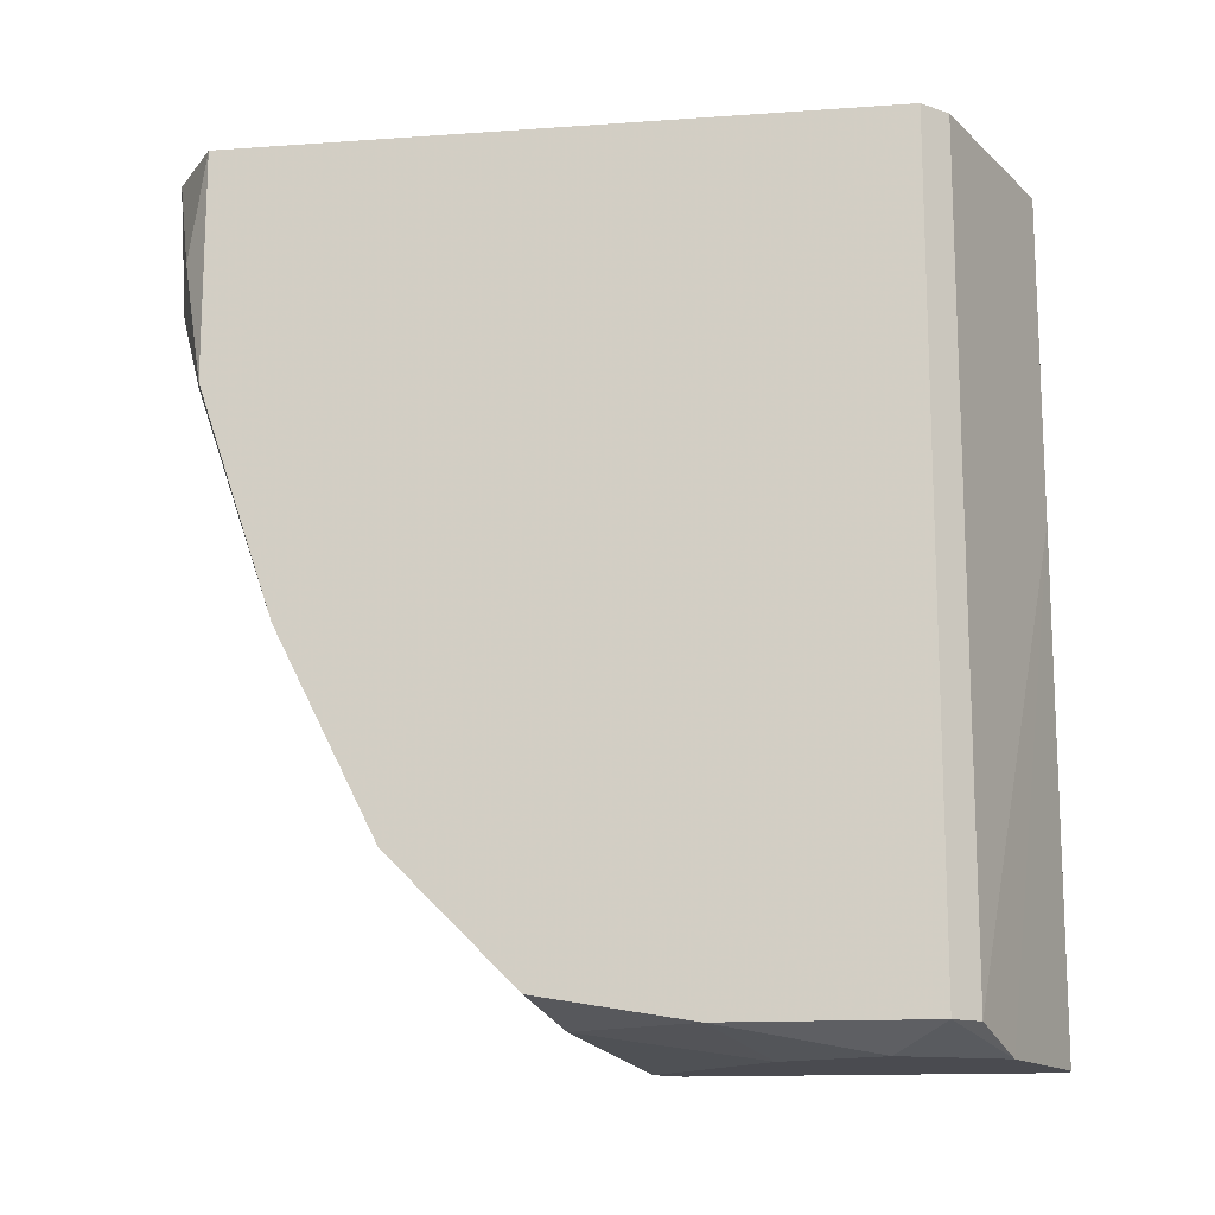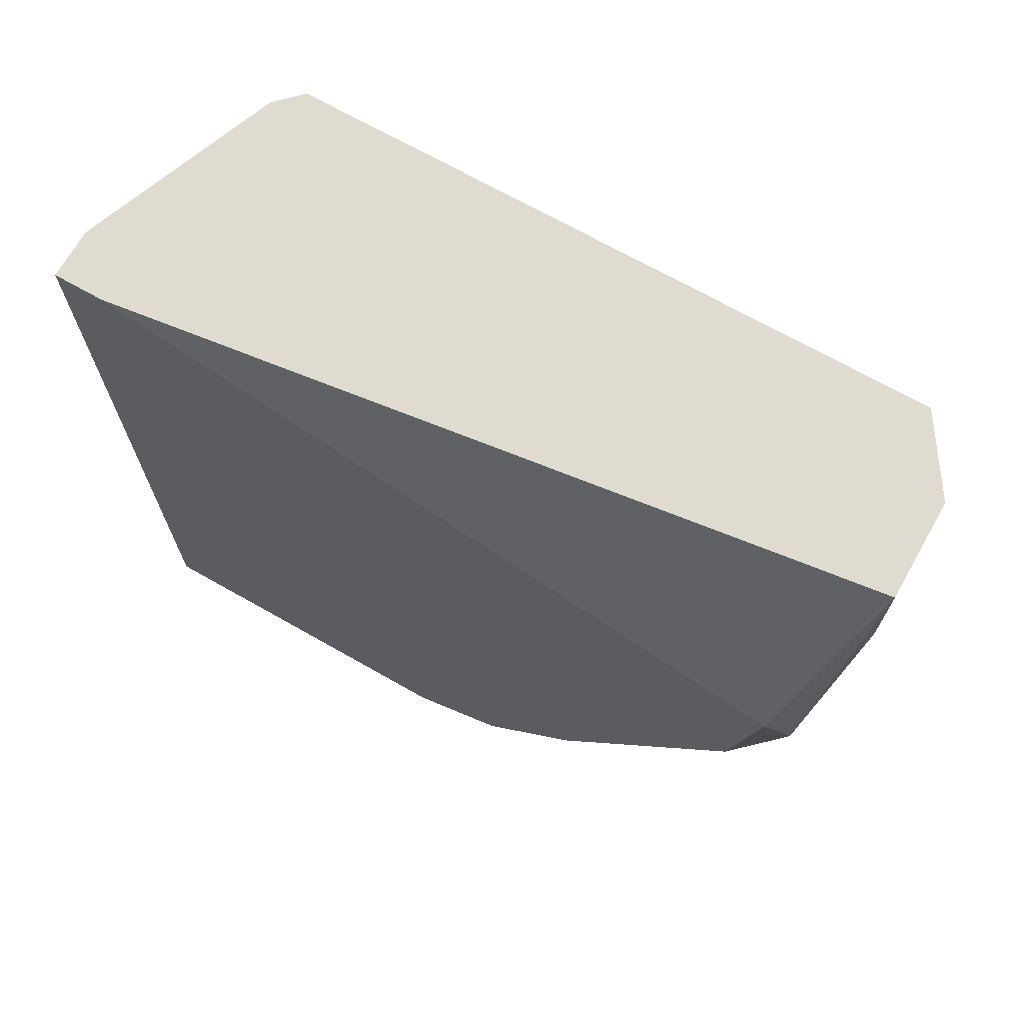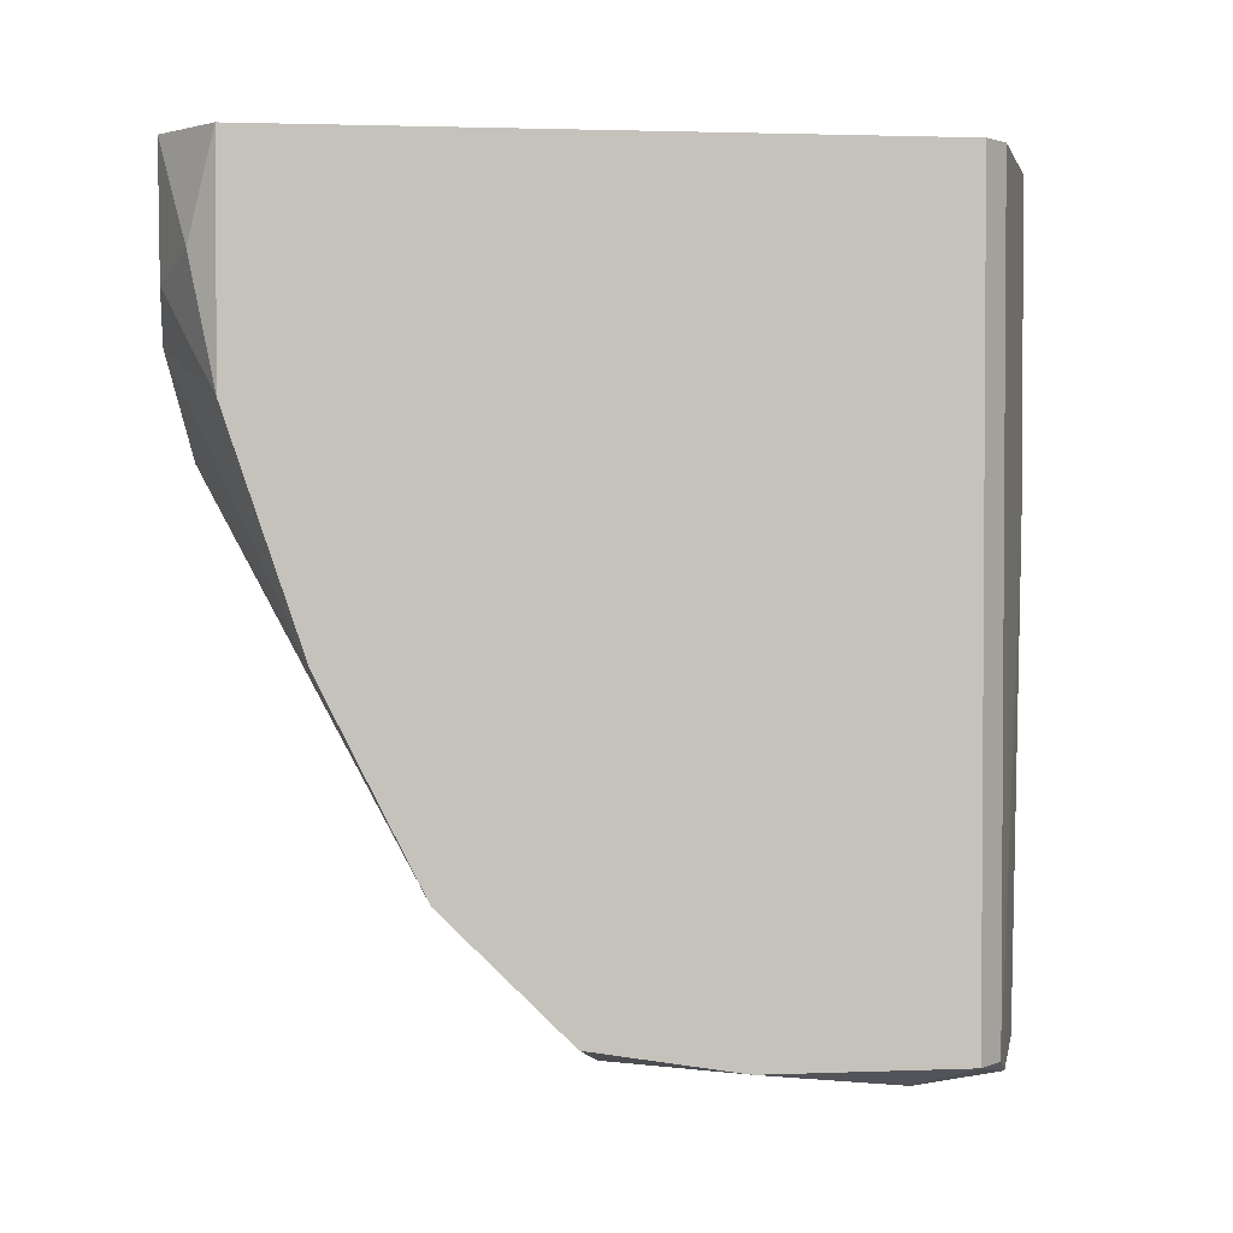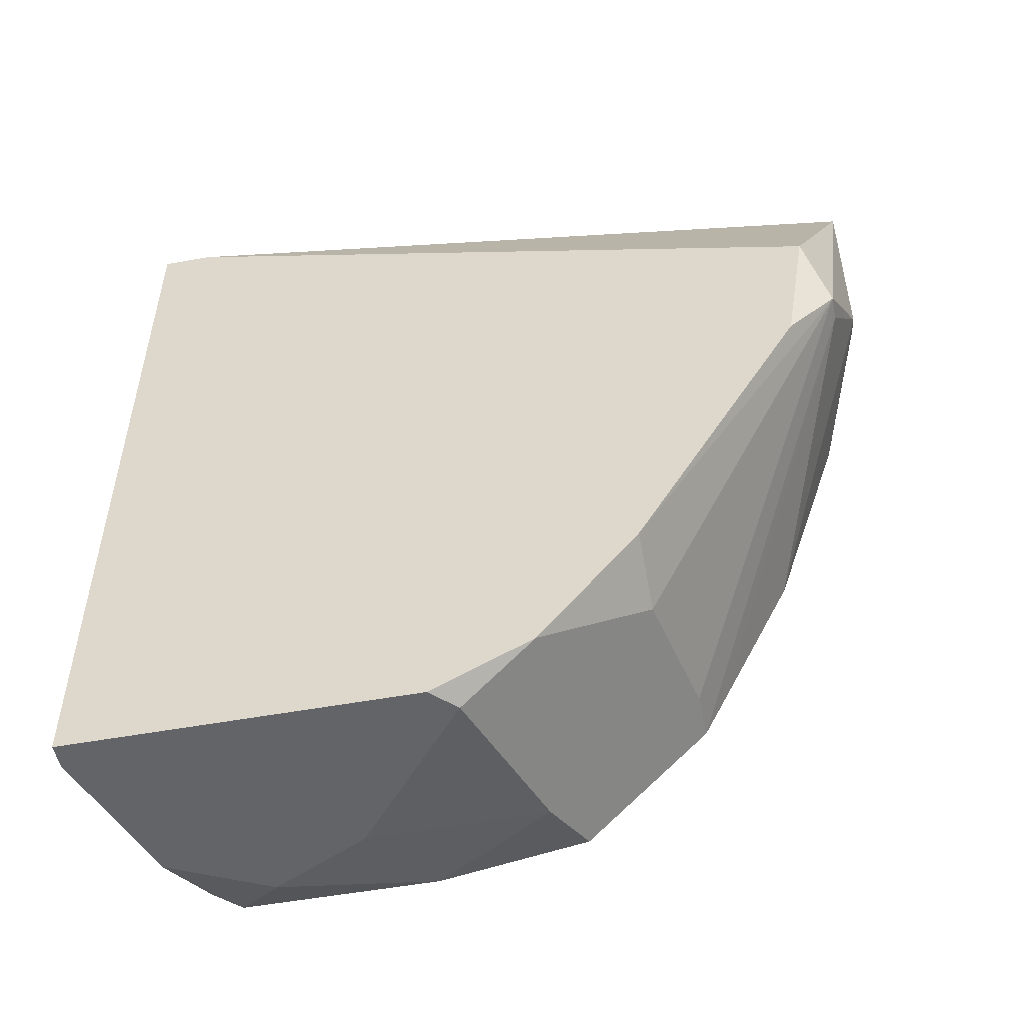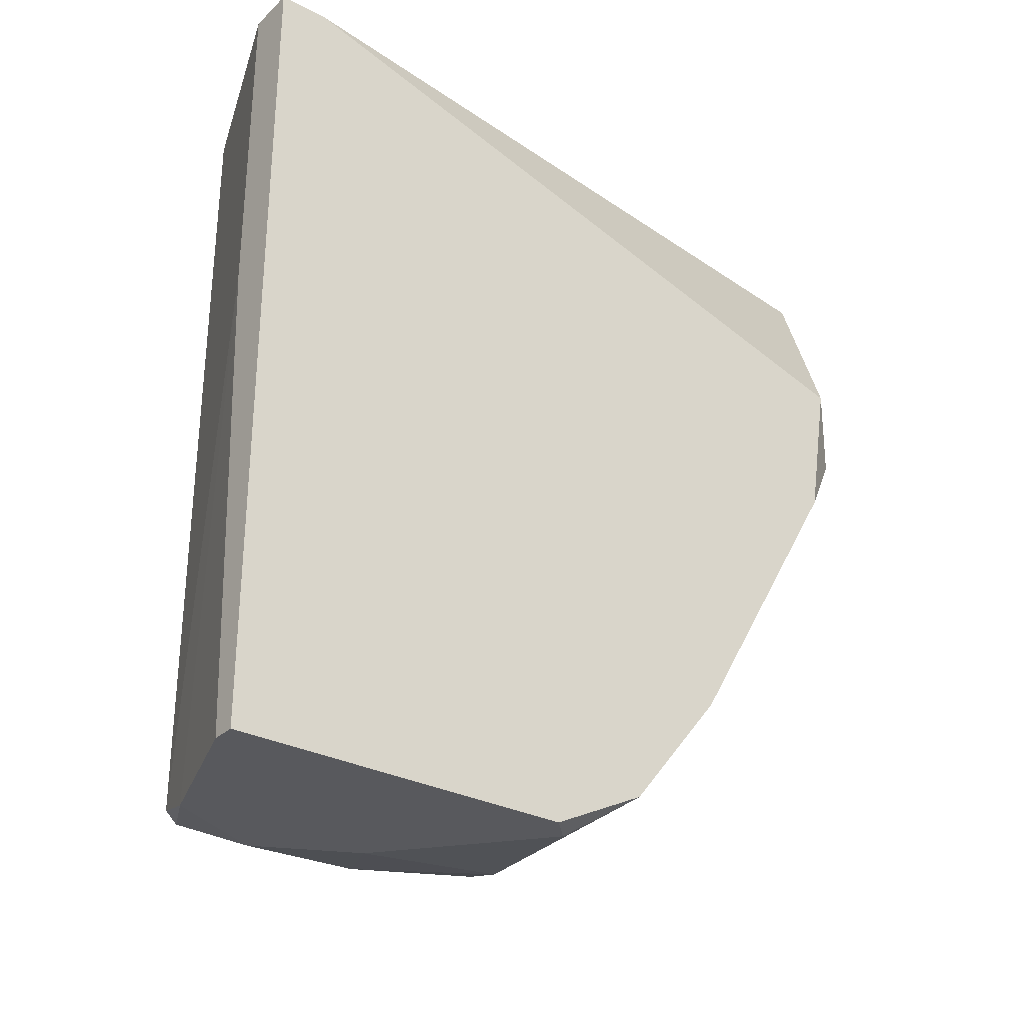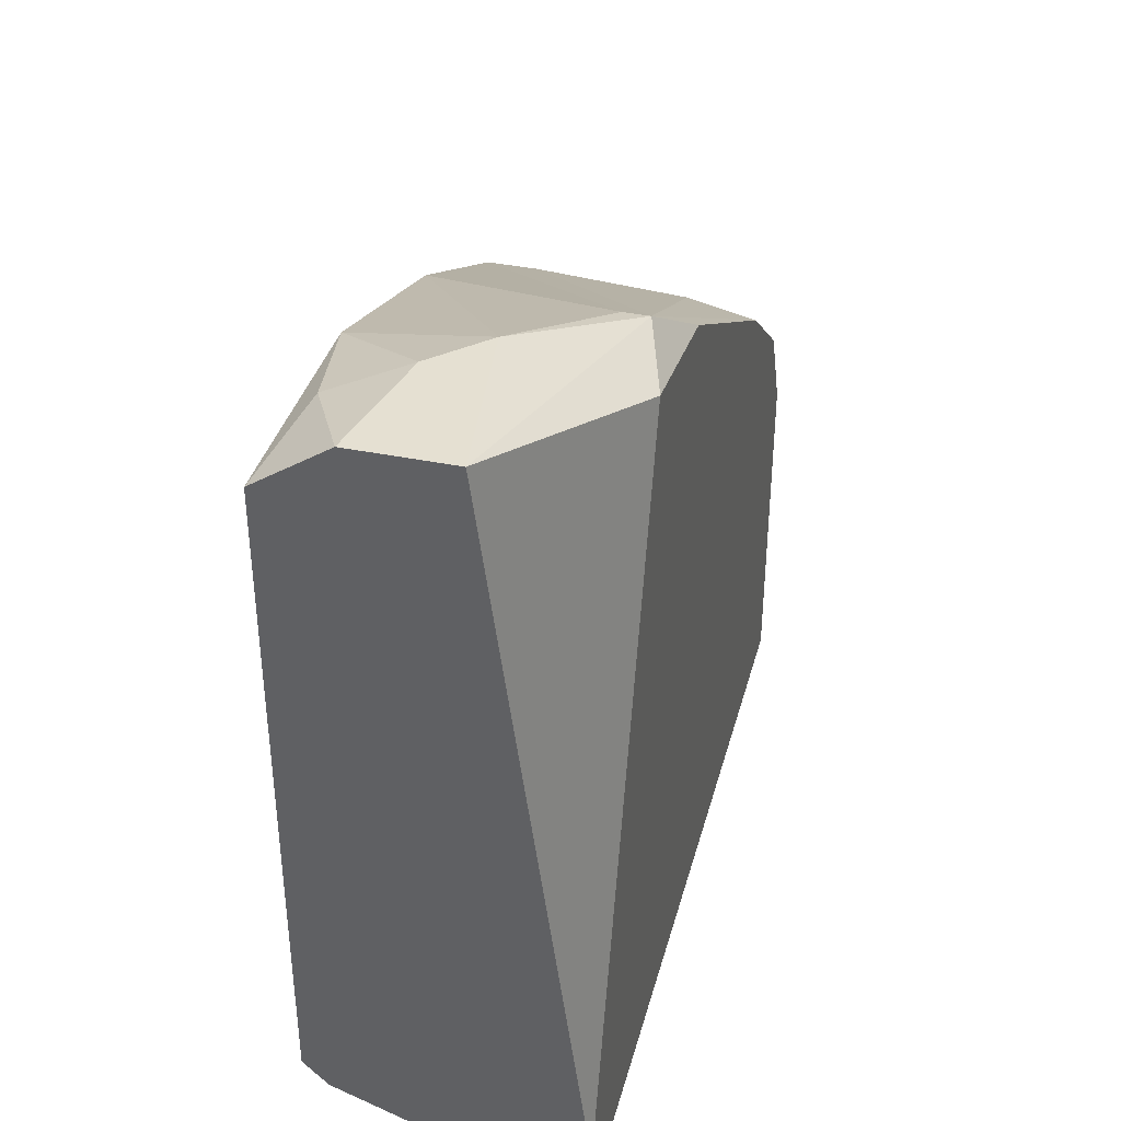
<metadata>
{"format":"obj","ext":"obj","renderer":"f3d","projection":"perspective","resolution":1024,"background":"white","views":[{"elev":-14.4,"azim":-81.3,"up":"+Z"},{"elev":69.8,"azim":119.6,"up":"+Z"},{"elev":2.2,"azim":-97.5,"up":"+Z"},{"elev":-51.3,"azim":101.4,"up":"+Z"},{"elev":-30.0,"azim":52.9,"up":"+Z"},{"elev":37.6,"azim":14.7,"up":"+Y"}]}
</metadata>
<code>
v -0.01428 0.01091 -0.05955
v -0.01428 0.0406 0.003798
v 0.001557 -0.02275 -0.06153
v 0.001557 -0.02275 0.003798
v 0.001557 0.03466 -0.02393
v 0.001557 0.03664 -0.01204
v 0.001557 0.004978 -0.06153
v 0.001557 0.0208 -0.04766
v 0.001557 -0.01879 0.003798
v 0.001557 0.01288 -0.05757
v -0.002403 -0.02275 0.003798
v -0.002403 -0.02275 -0.02194
v -0.002403 0.03862 -0.01798
v -0.008342 0.0406 -0.01007
v -0.004384 0.0208 -0.04965
v -0.02022 0.02278 -0.04766
v -0.02022 0.02477 -0.04371
v -0.02022 0.03664 -0.01402
v -0.02022 0.03664 0.003798
v -0.02022 -0.01483 -0.05955
v -0.02022 -0.01483 0.003798
v -0.02022 0.0307 -0.03184
v -0.02022 0.01288 -0.05757
v -0.02022 0.001021 -0.05955
v -0.01626 0.02278 -0.04766
v -0.01626 -0.01086 -0.06153
v -0.0123 -0.002941 -0.06153
v -0.0123 -0.01879 -0.06153
v -0.0123 0.0406 -0.006102
v -0.000423 -0.02275 -0.06153
v -0.000423 0.006956 -0.06153
v -0.000423 0.03862 -0.01798
v -0.01824 -0.01681 -0.05955
v -0.01824 -0.01681 0.003798
v -0.01824 0.03862 -0.004126
v -0.006362 0.0406 0.003798
f 1 23 16
f 17 21 19
f 21 11 19
f 10 6 4
f 11 30 4
f 19 11 4
f 21 17 20
f 19 4 36
f 20 17 23
f 30 28 3
f 10 4 3
f 4 30 3
f 17 19 18
f 3 28 31
f 11 21 34
f 21 20 34
f 6 10 5
f 28 20 26
f 31 28 26
f 20 28 33
f 11 34 33
f 34 20 33
f 13 17 22
f 17 18 22
f 4 6 9
f 6 36 9
f 36 4 9
f 19 36 2
f 36 29 2
f 10 31 1
f 15 10 1
f 29 36 14
f 18 29 14
f 13 22 14
f 22 18 14
f 36 6 32
f 6 5 32
f 25 13 32
f 15 25 32
f 14 36 32
f 13 14 32
f 10 15 8
f 5 10 8
f 32 5 8
f 15 32 8
f 28 30 12
f 30 11 12
f 33 28 12
f 11 33 12
f 10 3 7
f 31 10 7
f 3 31 7
f 20 23 24
f 26 20 24
f 23 1 24
f 24 1 27
f 31 26 27
f 1 31 27
f 26 24 27
f 18 19 35
f 29 18 35
f 19 2 35
f 2 29 35
f 23 17 16
f 17 13 16
f 13 25 16
f 25 15 16
f 15 1 16

</code>
